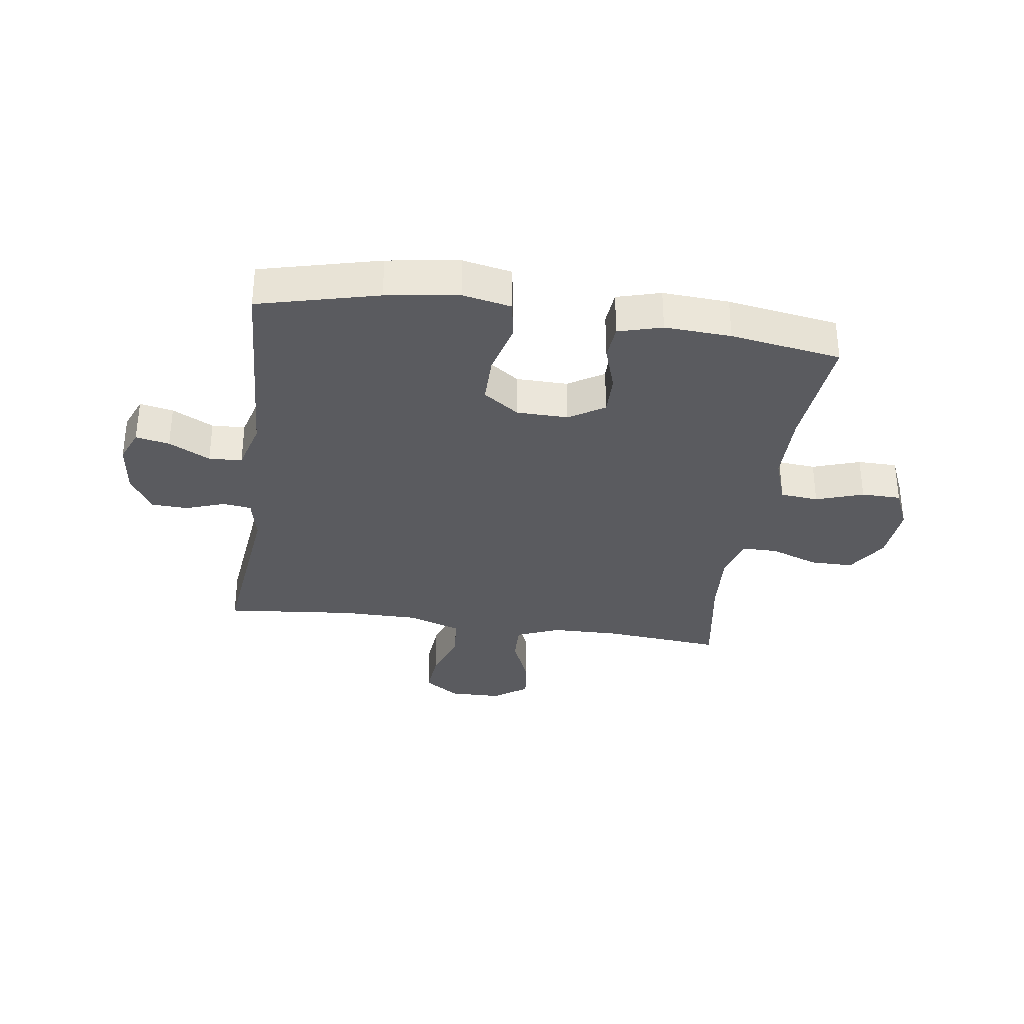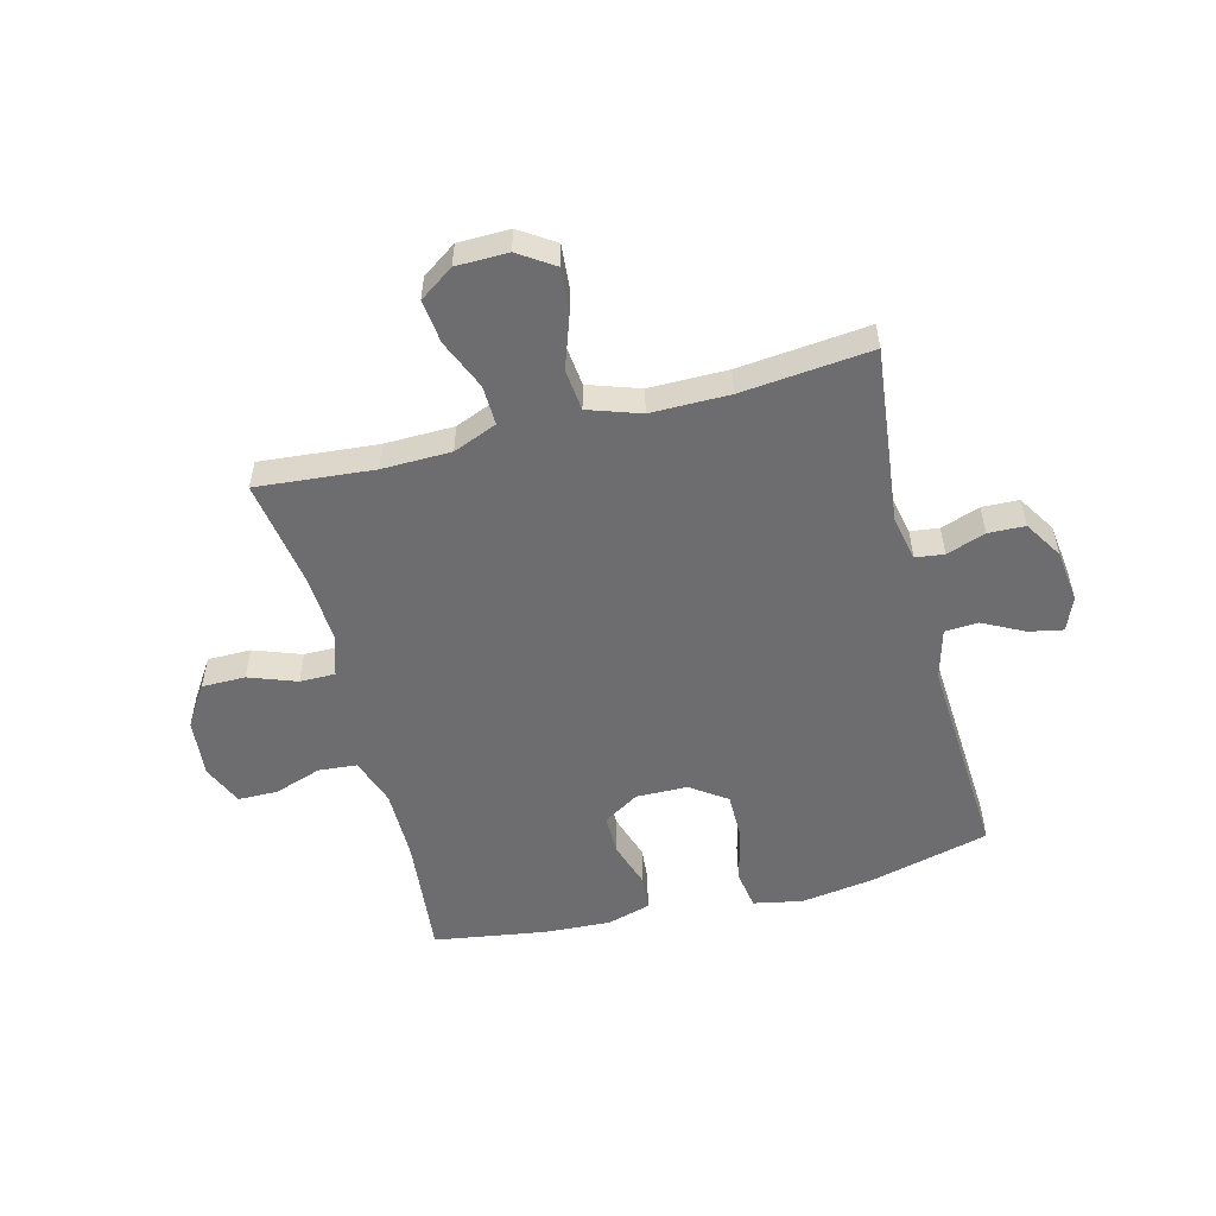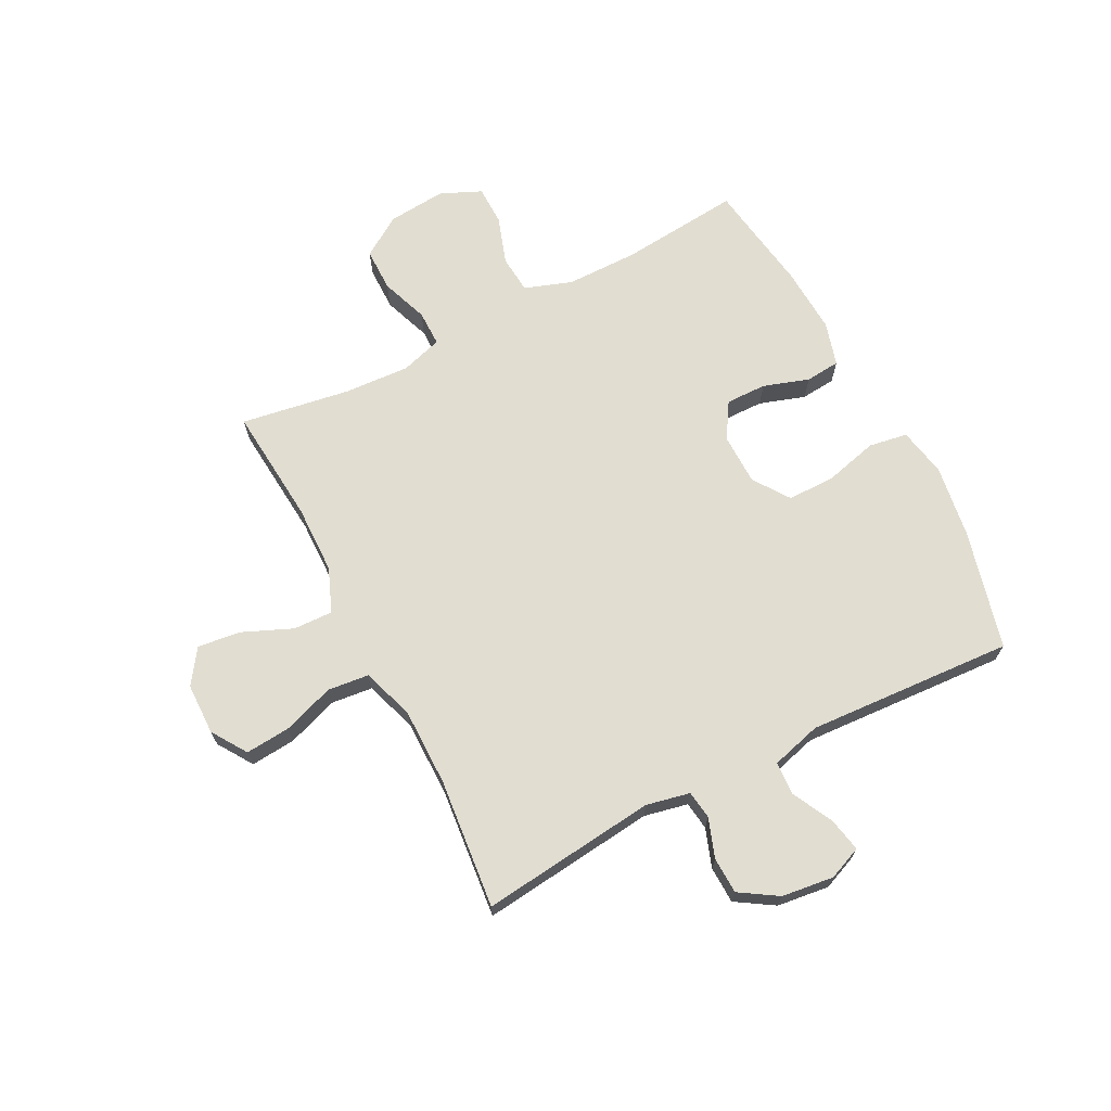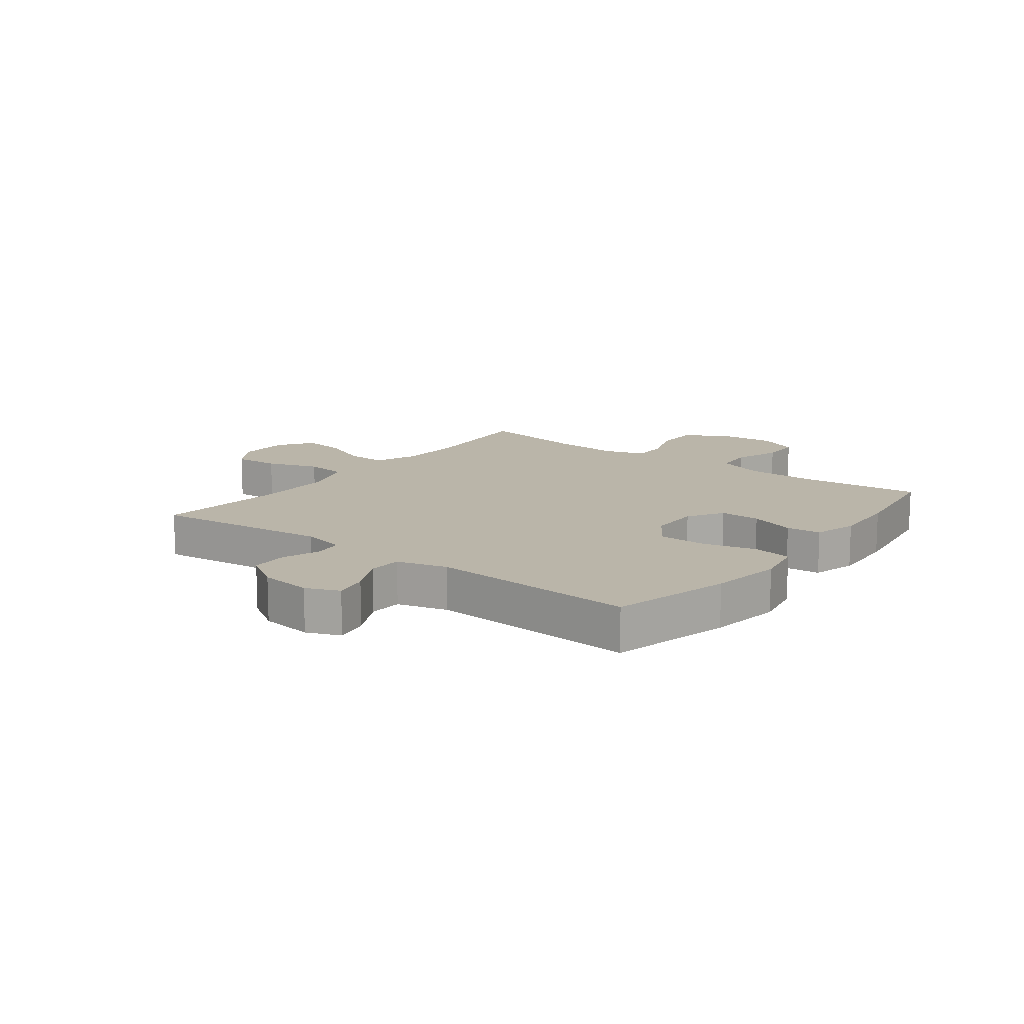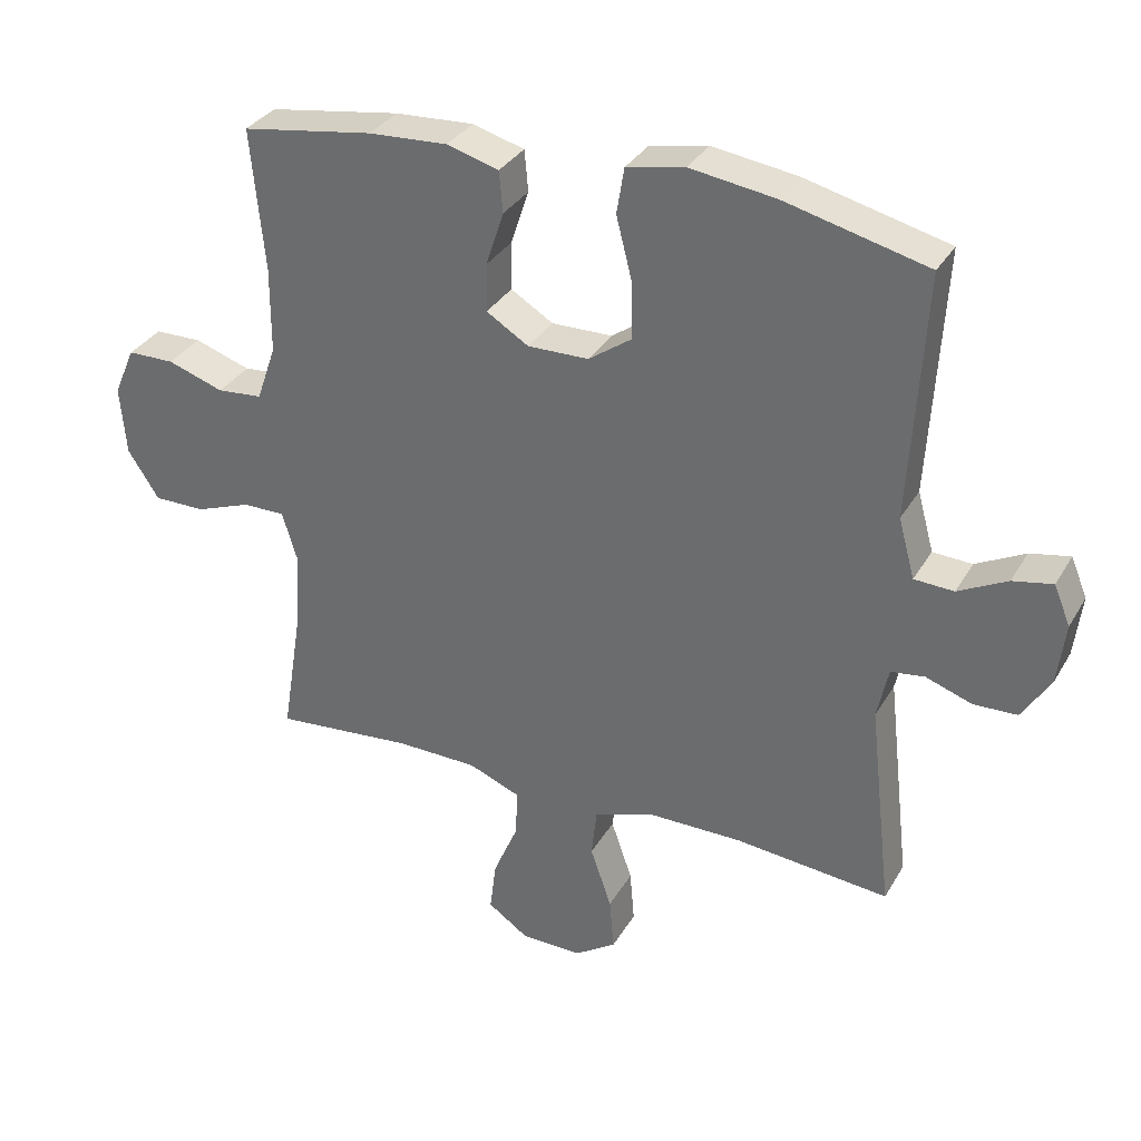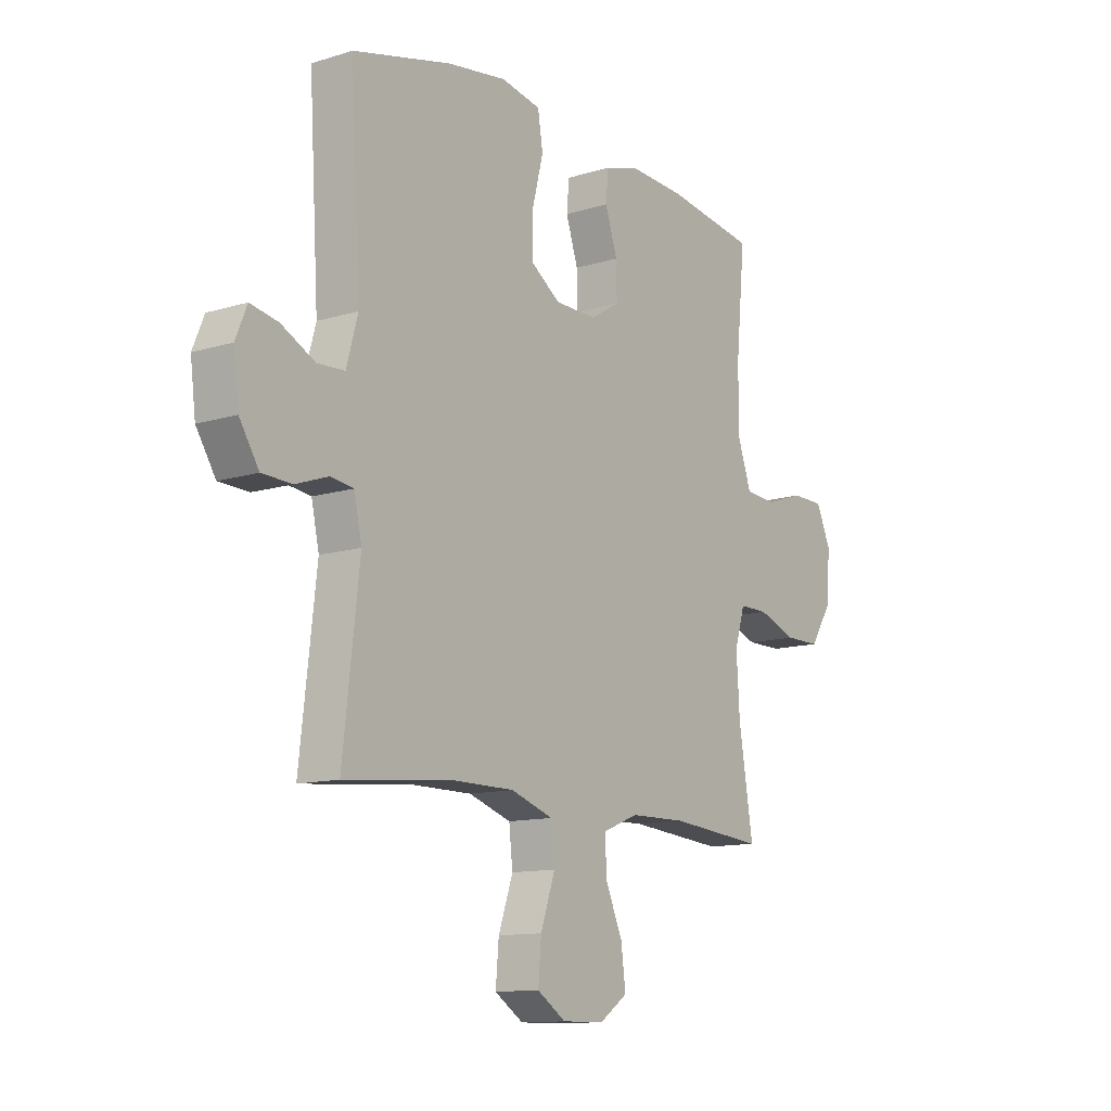
<metadata>
{"format":"obj","ext":"obj","renderer":"f3d","projection":"perspective","resolution":1024,"background":"white","views":[{"elev":-33.5,"azim":-8.2,"up":"+Y"},{"elev":-54.1,"azim":-165.6,"up":"+Y"},{"elev":68.9,"azim":-117.3,"up":"+Y"},{"elev":13.6,"azim":-52.7,"up":"+Y"},{"elev":32.7,"azim":-154.1,"up":"+Z"},{"elev":-12.1,"azim":-53.9,"up":"+Z"}]}
</metadata>
<code>
o path3766
v -0.2807 0.0375 -0.449
v -0.1422 0.0375 -0.4489
v -0.05032 0.0375 -0.4798
v -0.04233 0.0375 -0.5527
v -0.074 0.0375 -0.6445
v -0.08067 0.0375 -0.7238
v -0.01855 0.0375 -0.7648
v 0.07298 0.0375 -0.7635
v 0.1337 0.0375 -0.7214
v 0.124 0.0375 -0.6446
v 0.08648 0.0375 -0.5571
v 0.08441 0.0375 -0.4874
v 0.1615 0.0375 -0.4562
v 0.2839 0.0375 -0.4539
v 0.4905 0.0375 -0.4721
v 0.4593 0.0375 -0.2779
v 0.4525 0.0375 -0.1625
v 0.4748 0.0375 -0.08916
v 0.5376 0.0375 -0.08921
v 0.6213 0.0375 -0.1198
v 0.6982 0.0375 -0.1196
v 0.7446 0.0375 -0.04758
v 0.7534 0.0375 0.05523
v 0.7216 0.0375 0.1274
v 0.6516 0.0375 0.1282
v 0.5678 0.0375 0.1
v 0.5002 0.0375 0.106
v 0.4709 0.0375 0.1897
v 0.4703 0.0375 0.3172
v 0.4905 0.0375 0.5298
v 0.294 0.0375 0.5602
v 0.1762 0.0375 0.5668
v 0.09875 0.0375 0.5449
v 0.09322 0.0375 0.4833
v 0.1198 0.0375 0.4025
v 0.1209 0.0375 0.3307
v 0.05775 0.0375 0.2918
v -0.03329 0.0375 0.2932
v -0.0969 0.0375 0.3377
v -0.09681 0.0375 0.422
v -0.0729 0.0375 0.5164
v -0.08408 0.0375 0.5849
v -0.1707 0.0375 0.6019
v -0.299 0.0375 0.583
v -0.5112 0.0375 0.5298
v -0.4896 0.0375 0.1631
v -0.5141 0.0375 0.0742
v -0.573 0.0375 0.07108
v -0.6461 0.0375 0.1084
v -0.7059 0.0375 0.1202
v -0.7302 0.0375 0.06105
v -0.7188 0.0375 -0.0312
v -0.6766 0.0375 -0.09806
v -0.6116 0.0375 -0.1003
v -0.5428 0.0375 -0.07613
v -0.4924 0.0375 -0.08288
v -0.4758 0.0375 -0.1603
v -0.5112 0.0375 -0.4721
v -0.2807 -0.0375 -0.449
v -0.1422 -0.0375 -0.4489
v -0.05032 -0.0375 -0.4798
v -0.04233 -0.0375 -0.5527
v -0.074 -0.0375 -0.6445
v -0.08067 -0.0375 -0.7238
v -0.01855 -0.0375 -0.7648
v 0.07298 -0.0375 -0.7635
v 0.1337 -0.0375 -0.7214
v 0.124 -0.0375 -0.6446
v 0.08648 -0.0375 -0.5571
v 0.08441 -0.0375 -0.4874
v 0.1615 -0.0375 -0.4562
v 0.2839 -0.0375 -0.4539
v 0.4905 -0.0375 -0.4721
v 0.4593 -0.0375 -0.2779
v 0.4525 -0.0375 -0.1625
v 0.4748 -0.0375 -0.08916
v 0.5376 -0.0375 -0.08921
v 0.6213 -0.0375 -0.1198
v 0.6982 -0.0375 -0.1196
v 0.7446 -0.0375 -0.04758
v 0.7534 -0.0375 0.05523
v 0.7216 -0.0375 0.1274
v 0.6516 -0.0375 0.1282
v 0.5678 -0.0375 0.1
v 0.5002 -0.0375 0.106
v 0.4709 -0.0375 0.1897
v 0.4703 -0.0375 0.3172
v 0.4905 -0.0375 0.5298
v 0.294 -0.0375 0.5602
v 0.1762 -0.0375 0.5668
v 0.09875 -0.0375 0.5449
v 0.09322 -0.0375 0.4833
v 0.1198 -0.0375 0.4025
v 0.1209 -0.0375 0.3307
v 0.05775 -0.0375 0.2918
v -0.03329 -0.0375 0.2932
v -0.0969 -0.0375 0.3377
v -0.09681 -0.0375 0.422
v -0.0729 -0.0375 0.5164
v -0.08408 -0.0375 0.5849
v -0.1707 -0.0375 0.6019
v -0.299 -0.0375 0.583
v -0.5112 -0.0375 0.5298
v -0.4896 -0.0375 0.1631
v -0.5141 -0.0375 0.0742
v -0.573 -0.0375 0.07108
v -0.6461 -0.0375 0.1084
v -0.7059 -0.0375 0.1202
v -0.7302 -0.0375 0.06105
v -0.7188 -0.0375 -0.0312
v -0.6766 -0.0375 -0.09806
v -0.6116 -0.0375 -0.1003
v -0.5428 -0.0375 -0.07613
v -0.4924 -0.0375 -0.08288
v -0.4758 -0.0375 -0.1603
v -0.5112 -0.0375 -0.4721
v 0.7446 0.0375 -0.04758
v 0.7534 0.0375 0.05523
v 0.7216 0.0375 0.1274
v 0.7216 0.0375 0.1274
v 0.6982 0.0375 -0.1196
v 0.6516 0.0375 0.1282
v 0.6213 0.0375 -0.1198
v 0.5678 0.0375 0.1
v 0.5376 0.0375 -0.08921
v 0.5002 0.0375 0.106
v 0.5002 0.0375 0.106
v 0.4748 0.0375 -0.08916
v 0.4748 0.0375 -0.08916
v 0.4709 0.0375 0.1897
v 0.4703 0.0375 0.3172
v 0.4905 0.0375 0.5298
v 0.4905 0.0375 0.5298
v 0.4905 0.0375 -0.4721
v 0.4905 0.0375 -0.4721
v 0.4593 0.0375 -0.2779
v 0.4525 0.0375 -0.1625
v 0.294 0.0375 0.5602
v 0.2839 0.0375 -0.4539
v 0.1762 0.0375 0.5668
v 0.1615 0.0375 -0.4562
v 0.09875 0.0375 0.5449
v 0.09875 0.0375 0.5449
v 0.08441 0.0375 -0.4874
v 0.08441 0.0375 -0.4874
v 0.1198 0.0375 0.4025
v 0.1209 0.0375 0.3307
v 0.07298 0.0375 -0.7635
v 0.1337 0.0375 -0.7214
v 0.1337 0.0375 -0.7214
v 0.124 0.0375 -0.6446
v 0.08648 0.0375 -0.5571
v 0.05775 0.0375 0.2918
v 0.09322 0.0375 0.4833
v -0.01855 0.0375 -0.7648
v -0.03329 0.0375 0.2932
v -0.08067 0.0375 -0.7238
v -0.08067 0.0375 -0.7238
v -0.0969 0.0375 0.3377
v -0.074 0.0375 -0.6445
v -0.04233 0.0375 -0.5527
v -0.05032 0.0375 -0.4798
v -0.05032 0.0375 -0.4798
v -0.1422 0.0375 -0.4489
v -0.09681 0.0375 0.422
v -0.0729 0.0375 0.5164
v -0.08408 0.0375 0.5849
v -0.08408 0.0375 0.5849
v -0.1707 0.0375 0.6019
v -0.2807 0.0375 -0.449
v -0.299 0.0375 0.583
v -0.4924 0.0375 -0.08288
v -0.4924 0.0375 -0.08288
v -0.4758 0.0375 -0.1603
v -0.5112 0.0375 -0.4721
v -0.5112 0.0375 -0.4721
v -0.5112 0.0375 0.5298
v -0.5112 0.0375 0.5298
v -0.4896 0.0375 0.1631
v -0.5141 0.0375 0.0742
v -0.5141 0.0375 0.0742
v -0.5428 0.0375 -0.07613
v -0.573 0.0375 0.07108
v -0.6116 0.0375 -0.1003
v -0.6461 0.0375 0.1084
v -0.6766 0.0375 -0.09806
v -0.7059 0.0375 0.1202
v -0.7059 0.0375 0.1202
v -0.7188 0.0375 -0.0312
v -0.7302 0.0375 0.06105
v 0.7446 -0.0375 -0.04758
v 0.7534 -0.0375 0.05523
v 0.7216 -0.0375 0.1274
v 0.7216 -0.0375 0.1274
v 0.6982 -0.0375 -0.1196
v 0.6516 -0.0375 0.1282
v 0.6213 -0.0375 -0.1198
v 0.5678 -0.0375 0.1
v 0.5376 -0.0375 -0.08921
v 0.5002 -0.0375 0.106
v 0.5002 -0.0375 0.106
v 0.4748 -0.0375 -0.08916
v 0.4748 -0.0375 -0.08916
v 0.4709 -0.0375 0.1897
v 0.4703 -0.0375 0.3172
v 0.4905 -0.0375 0.5298
v 0.4905 -0.0375 0.5298
v 0.4905 -0.0375 -0.4721
v 0.4905 -0.0375 -0.4721
v 0.4593 -0.0375 -0.2779
v 0.4525 -0.0375 -0.1625
v 0.294 -0.0375 0.5602
v 0.2839 -0.0375 -0.4539
v 0.1762 -0.0375 0.5668
v 0.1615 -0.0375 -0.4562
v 0.09875 -0.0375 0.5449
v 0.09875 -0.0375 0.5449
v 0.08441 -0.0375 -0.4874
v 0.08441 -0.0375 -0.4874
v 0.1198 -0.0375 0.4025
v 0.1209 -0.0375 0.3307
v 0.07298 -0.0375 -0.7635
v 0.1337 -0.0375 -0.7214
v 0.1337 -0.0375 -0.7214
v 0.124 -0.0375 -0.6446
v 0.08648 -0.0375 -0.5571
v 0.05775 -0.0375 0.2918
v 0.09322 -0.0375 0.4833
v -0.01855 -0.0375 -0.7648
v -0.03329 -0.0375 0.2932
v -0.08067 -0.0375 -0.7238
v -0.08067 -0.0375 -0.7238
v -0.0969 -0.0375 0.3377
v -0.074 -0.0375 -0.6445
v -0.04233 -0.0375 -0.5527
v -0.05032 -0.0375 -0.4798
v -0.05032 -0.0375 -0.4798
v -0.1422 -0.0375 -0.4489
v -0.09681 -0.0375 0.422
v -0.0729 -0.0375 0.5164
v -0.08408 -0.0375 0.5849
v -0.08408 -0.0375 0.5849
v -0.1707 -0.0375 0.6019
v -0.2807 -0.0375 -0.449
v -0.299 -0.0375 0.583
v -0.4924 -0.0375 -0.08288
v -0.4924 -0.0375 -0.08288
v -0.4758 -0.0375 -0.1603
v -0.5112 -0.0375 -0.4721
v -0.5112 -0.0375 -0.4721
v -0.5112 -0.0375 0.5298
v -0.5112 -0.0375 0.5298
v -0.4896 -0.0375 0.1631
v -0.5141 -0.0375 0.0742
v -0.5141 -0.0375 0.0742
v -0.5428 -0.0375 -0.07613
v -0.573 -0.0375 0.07108
v -0.6116 -0.0375 -0.1003
v -0.6461 -0.0375 0.1084
v -0.6766 -0.0375 -0.09806
v -0.7059 -0.0375 0.1202
v -0.7059 -0.0375 0.1202
v -0.7188 -0.0375 -0.0312
v -0.7302 -0.0375 0.06105
f 198 191 196
f 200 199 198
f 191 192 196
f 210 213 208
f 239 240 243
f 238 236 215
f 248 238 230
f 211 213 210
f 253 233 245
f 234 225 226
f 199 200 202
f 197 198 199
f 256 257 258
f 257 263 258
f 230 238 227
f 246 248 230
f 233 239 245
f 220 221 205
f 246 254 256
f 196 192 193
f 229 225 234
f 254 246 230
f 191 197 195
f 231 229 234
f 227 204 221
f 218 215 236
f 260 258 263
f 245 239 243
f 215 211 227
f 243 240 241
f 213 211 215
f 259 263 257
f 254 230 253
f 234 226 235
f 218 235 226
f 220 214 228
f 205 221 204
f 223 225 222
f 235 218 236
f 204 227 200
f 214 220 212
f 191 198 197
f 228 214 216
f 212 205 206
f 244 248 249
f 253 230 233
f 253 245 251
f 257 256 254
f 264 263 259
f 261 264 259
f 212 220 205
f 200 227 202
f 222 225 229
f 202 227 211
f 238 215 227
f 238 248 244
f 22 23 81 80
f 23 120 194 81
f 21 22 80 79
f 24 25 83 82
f 20 21 79 78
f 25 26 84 83
f 19 20 78 77
f 26 127 201 84
f 129 19 77 203
f 27 28 86 85
f 29 133 207 87
f 135 16 74 209
f 17 18 76 75
f 28 29 87 86
f 16 17 75 74
f 30 31 89 88
f 14 15 73 72
f 31 32 90 89
f 13 14 72 71
f 32 143 217 90
f 145 13 71 219
f 35 36 94 93
f 8 150 224 66
f 9 10 68 67
f 10 11 69 68
f 36 37 95 94
f 34 35 93 92
f 33 34 92 91
f 11 12 70 69
f 7 8 66 65
f 37 38 96 95
f 158 7 65 232
f 38 39 97 96
f 5 6 64 63
f 4 5 63 62
f 163 4 62 237
f 2 3 61 60
f 40 41 99 98
f 41 168 242 99
f 42 43 101 100
f 39 40 98 97
f 1 2 60 59
f 43 44 102 101
f 173 57 115 247
f 176 1 59 250
f 178 46 104 252
f 44 45 103 102
f 46 181 255 104
f 55 56 114 113
f 57 58 116 115
f 47 48 106 105
f 54 55 113 112
f 48 49 107 106
f 53 54 112 111
f 49 188 262 107
f 52 53 111 110
f 51 52 110 109
f 50 51 109 108
f 124 122 117
f 126 124 125
f 117 122 118
f 136 134 139
f 165 169 166
f 164 141 162
f 174 156 164
f 137 136 139
f 179 171 159
f 160 152 151
f 125 128 126
f 123 125 124
f 182 184 183
f 183 184 189
f 156 153 164
f 172 156 174
f 159 171 165
f 146 131 147
f 172 182 180
f 122 119 118
f 155 160 151
f 180 156 172
f 117 121 123
f 157 160 155
f 153 147 130
f 144 162 141
f 186 189 184
f 171 169 165
f 141 153 137
f 169 167 166
f 139 141 137
f 185 183 189
f 180 179 156
f 160 161 152
f 144 152 161
f 146 154 140
f 131 130 147
f 149 148 151
f 161 162 144
f 130 126 153
f 140 138 146
f 117 123 124
f 154 142 140
f 138 132 131
f 170 175 174
f 179 159 156
f 179 177 171
f 183 180 182
f 190 185 189
f 187 185 190
f 138 131 146
f 126 128 153
f 148 155 151
f 128 137 153
f 164 153 141
f 164 170 174

</code>
